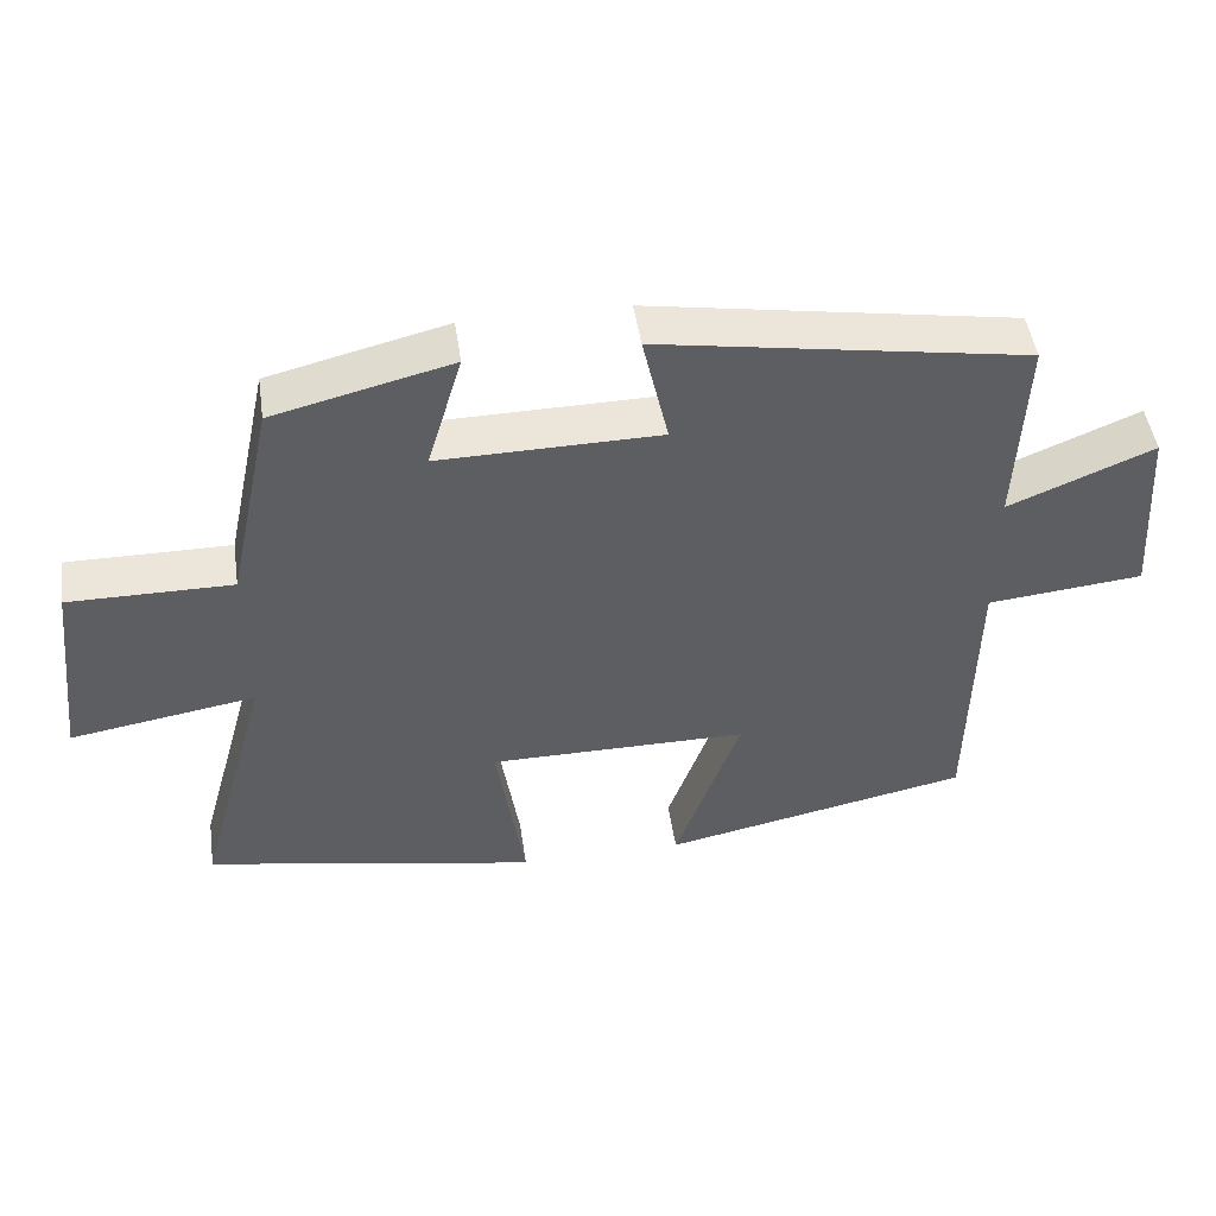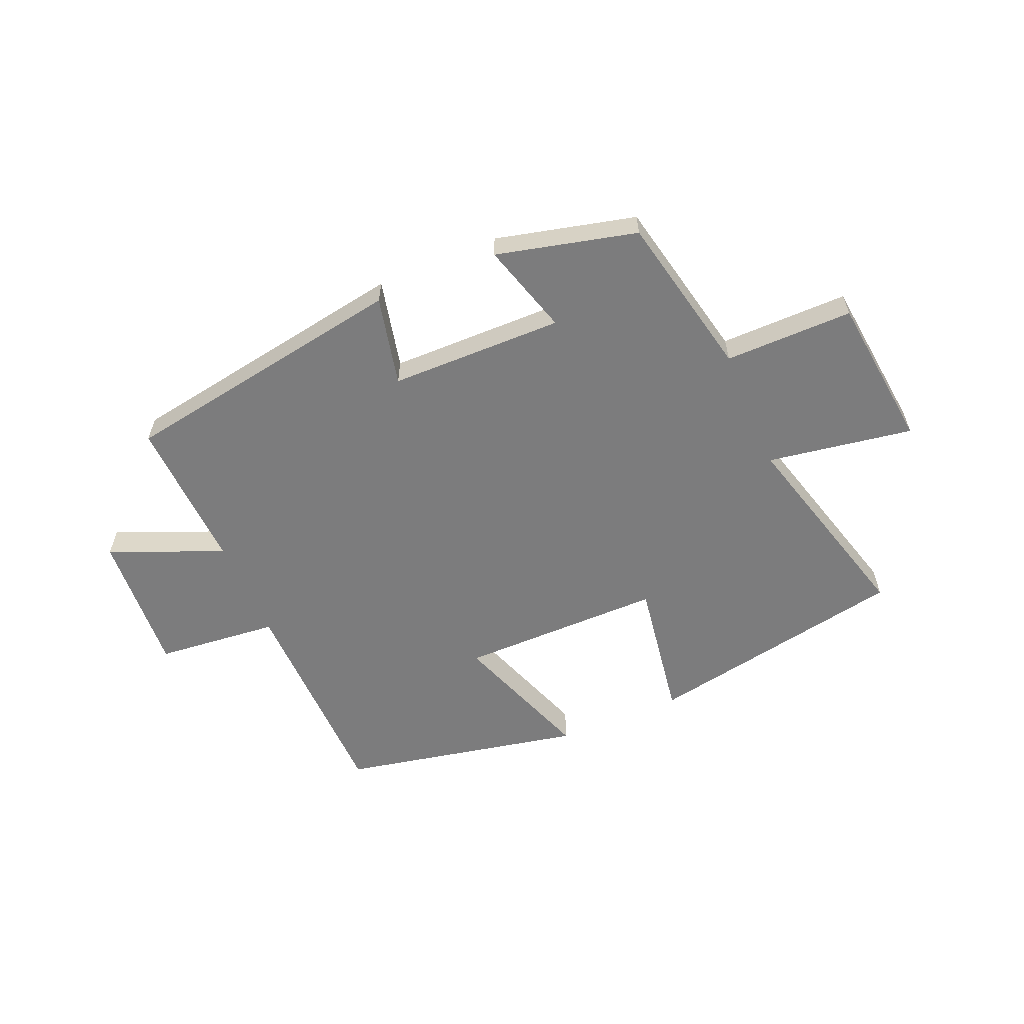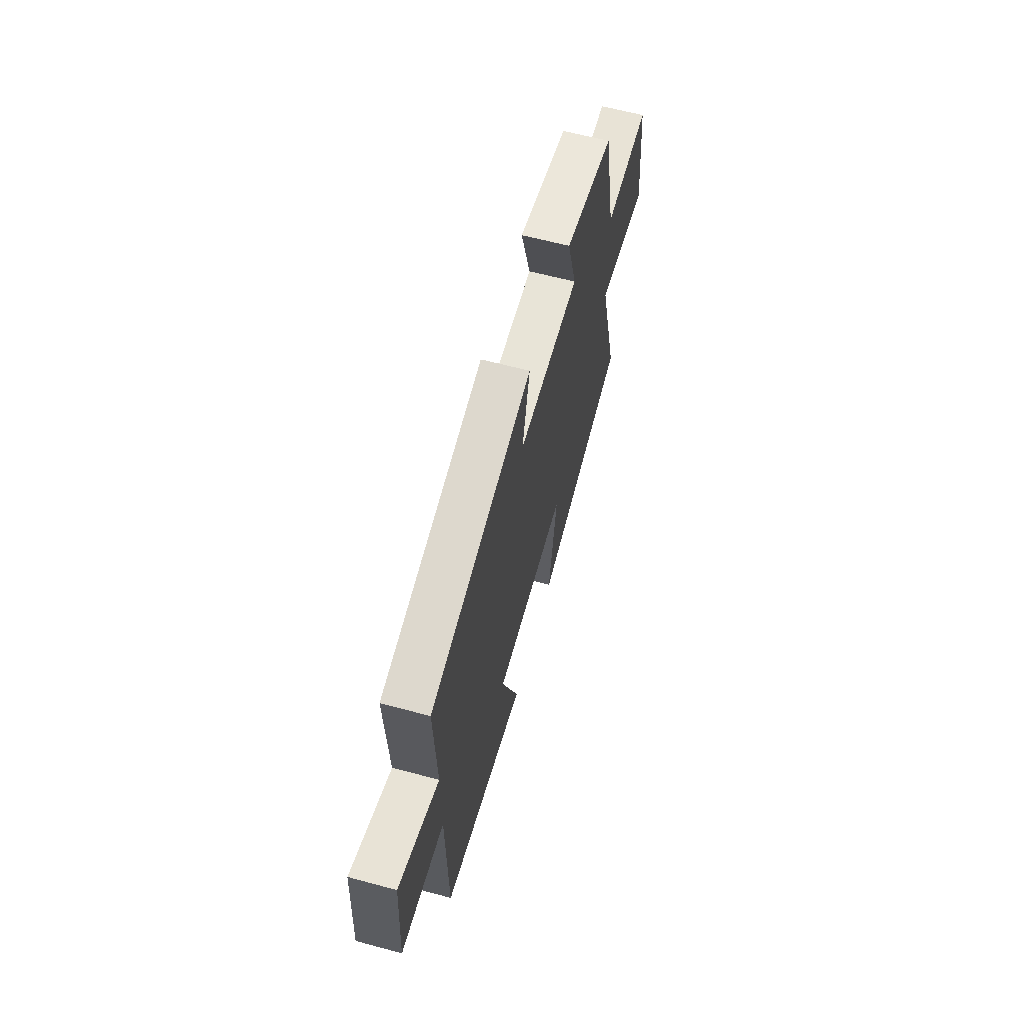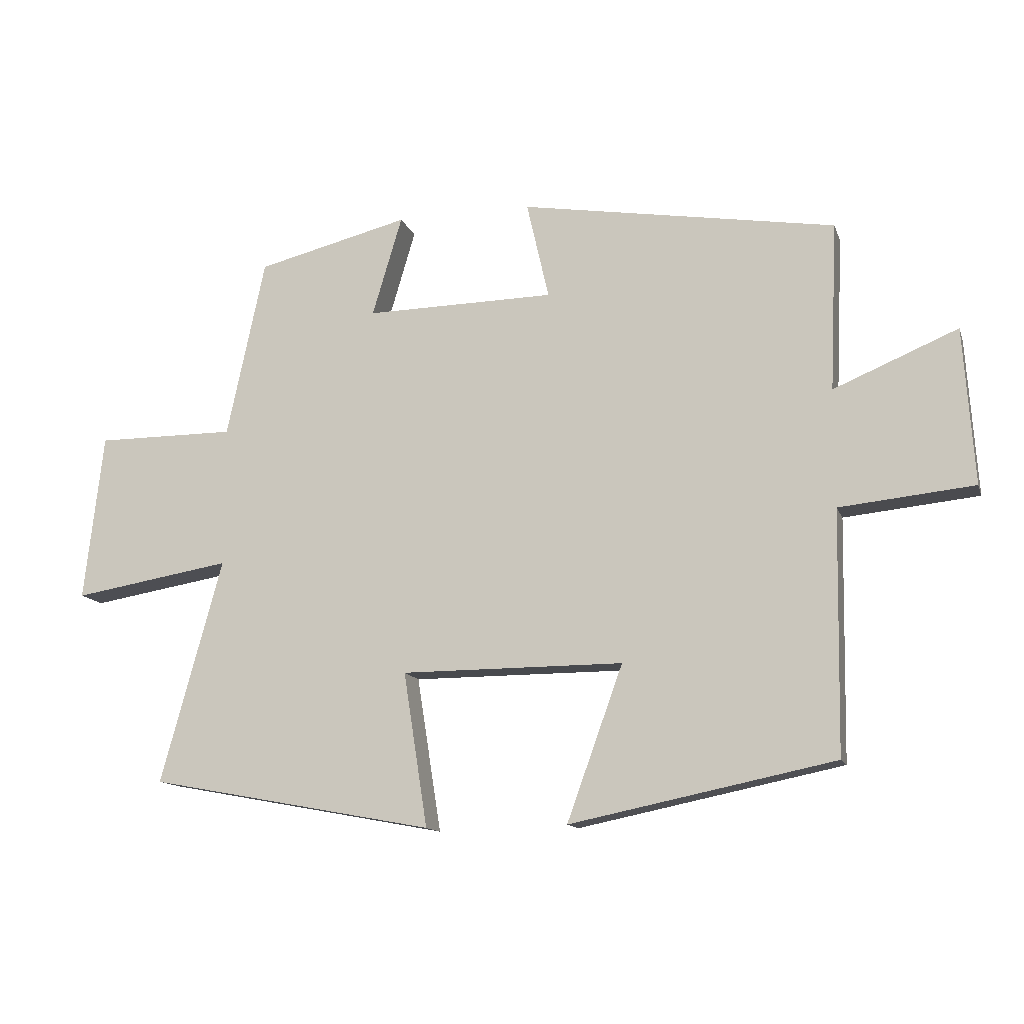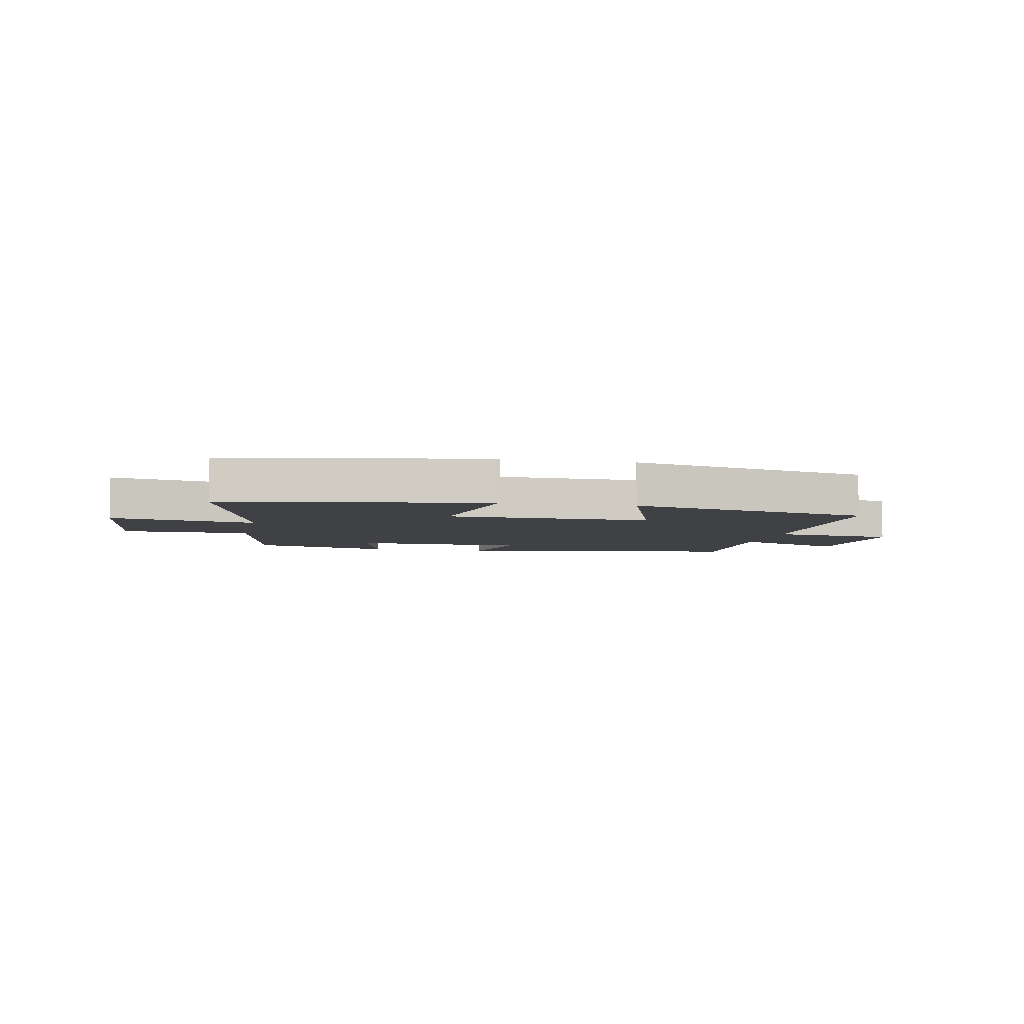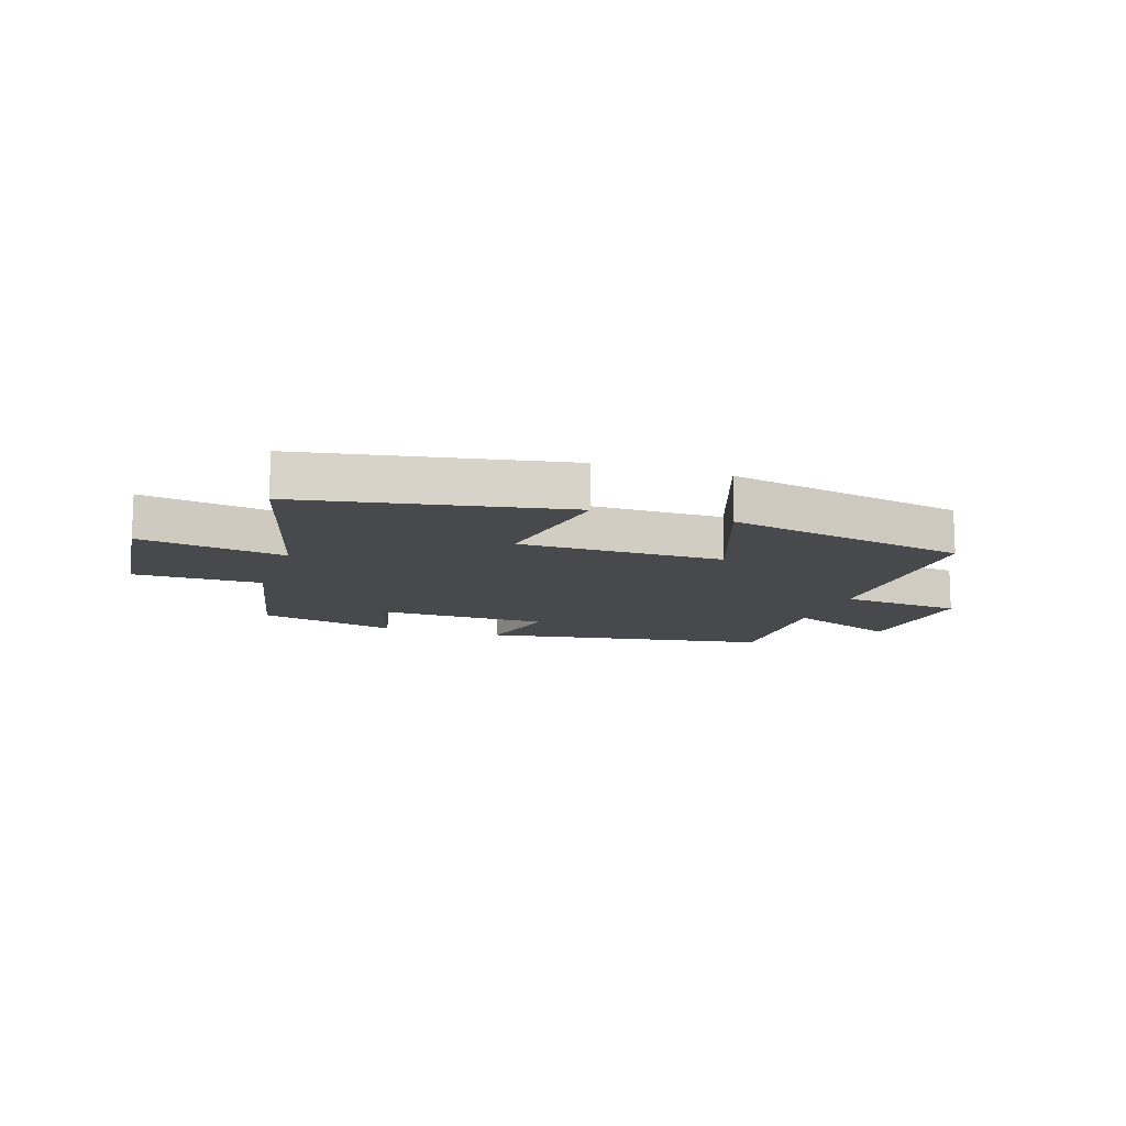
<metadata>
{"format":"obj","ext":"obj","renderer":"f3d","projection":"perspective","resolution":1024,"background":"white","views":[{"elev":47.8,"azim":171.7,"up":"+Z"},{"elev":-58.8,"azim":23.1,"up":"+Y"},{"elev":62.2,"azim":-74.7,"up":"+Z"},{"elev":-13.2,"azim":-164.3,"up":"+Z"},{"elev":-5.5,"azim":167.8,"up":"+Y"},{"elev":-12.4,"azim":161.3,"up":"+Y"}]}
</metadata>
<code>
v -0.493 0.07 -0.415
v -0.5 0.07 -0.034
v -0.711 0.07 -0.013
v -0.695 0.07 0.233
v -0.5 0.07 0.152
v -0.512 0.07 0.417
v -0.016 0.07 0.5
v -0.051 0.07 0.346
v 0.247 0.07 0.342
v 0.2 0.07 0.5
v 0.44 0.07 0.441
v 0.5 0.07 0.159
v 0.72 0.07 0.16
v 0.75 0.07 -0.104
v 0.5 0.07 -0.063
v 0.597 0.07 -0.416
v 0.147 0.07 -0.5
v 0.185 0.07 -0.257
v -0.165 0.07 -0.257
v -0.077 0.07 -0.5
v -0.493 0 -0.415
v -0.5 0 -0.034
v -0.711 0 -0.013
v -0.695 0 0.233
v -0.5 0 0.152
v -0.512 0 0.417
v -0.016 0 0.5
v -0.051 0 0.346
v 0.247 0 0.342
v 0.2 0 0.5
v 0.44 0 0.441
v 0.5 0 0.159
v 0.72 0 0.16
v 0.75 0 -0.104
v 0.5 0 -0.063
v 0.597 0 -0.416
v 0.147 0 -0.5
v 0.185 0 -0.257
v -0.165 0 -0.257
v -0.077 0 -0.5
f 19 20 1 2
f 18 19 2
f 15 16 17 18
f 15 18 2
f 12 13 14 15
f 9 10 11 12
f 8 9 12 15
f 5 6 7 8
f 5 8 15 2
f 2 3 4 5
f 22 21 40 39
f 22 39 38
f 38 37 36 35
f 22 38 35
f 35 34 33 32
f 32 31 30 29
f 35 32 29 28
f 28 27 26 25
f 22 35 28 25
f 25 24 23 22
f 1 21 22 2
f 2 22 23 3
f 3 23 24 4
f 4 24 25 5
f 5 25 26 6
f 6 26 27 7
f 7 27 28 8
f 8 28 29 9
f 9 29 30 10
f 10 30 31 11
f 11 31 32 12
f 12 32 33 13
f 13 33 34 14
f 14 34 35 15
f 15 35 36 16
f 16 36 37 17
f 17 37 38 18
f 18 38 39 19
f 19 39 40 20
f 20 40 21 1

</code>
